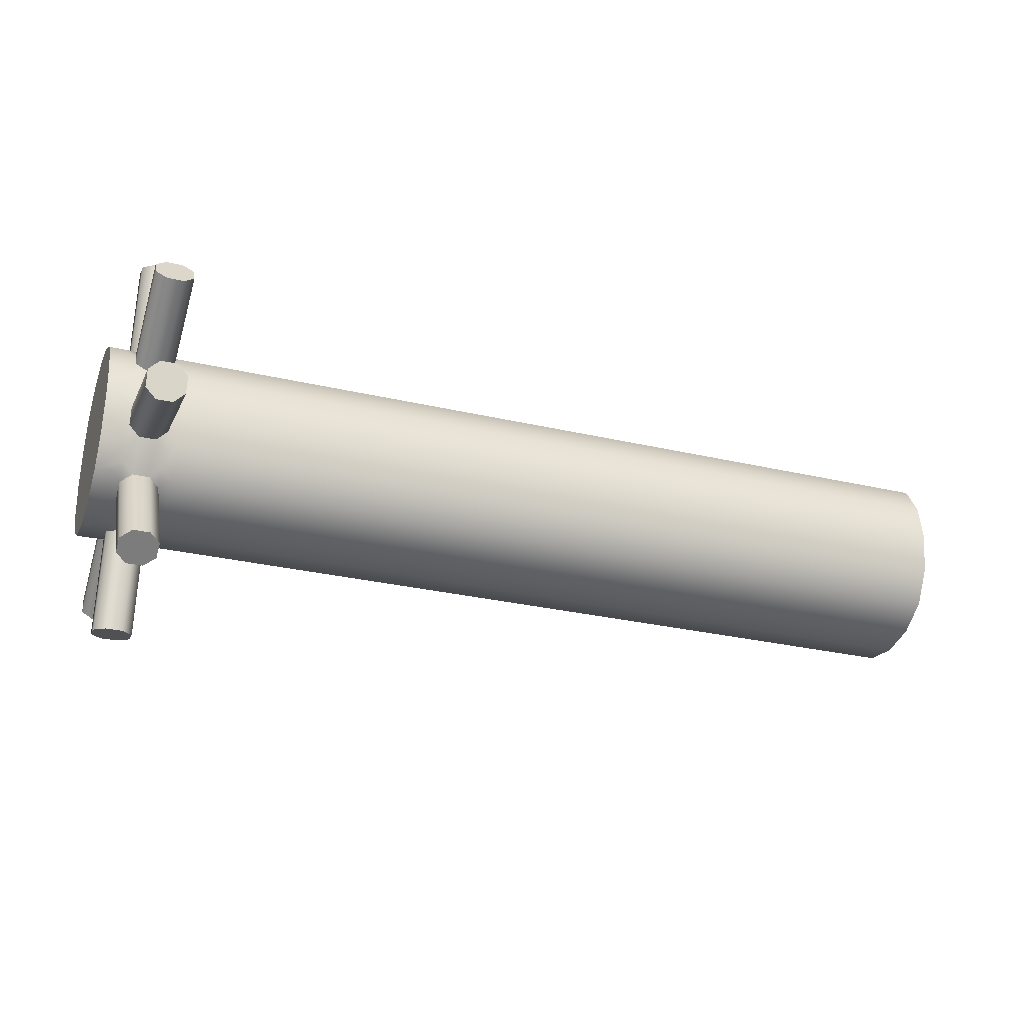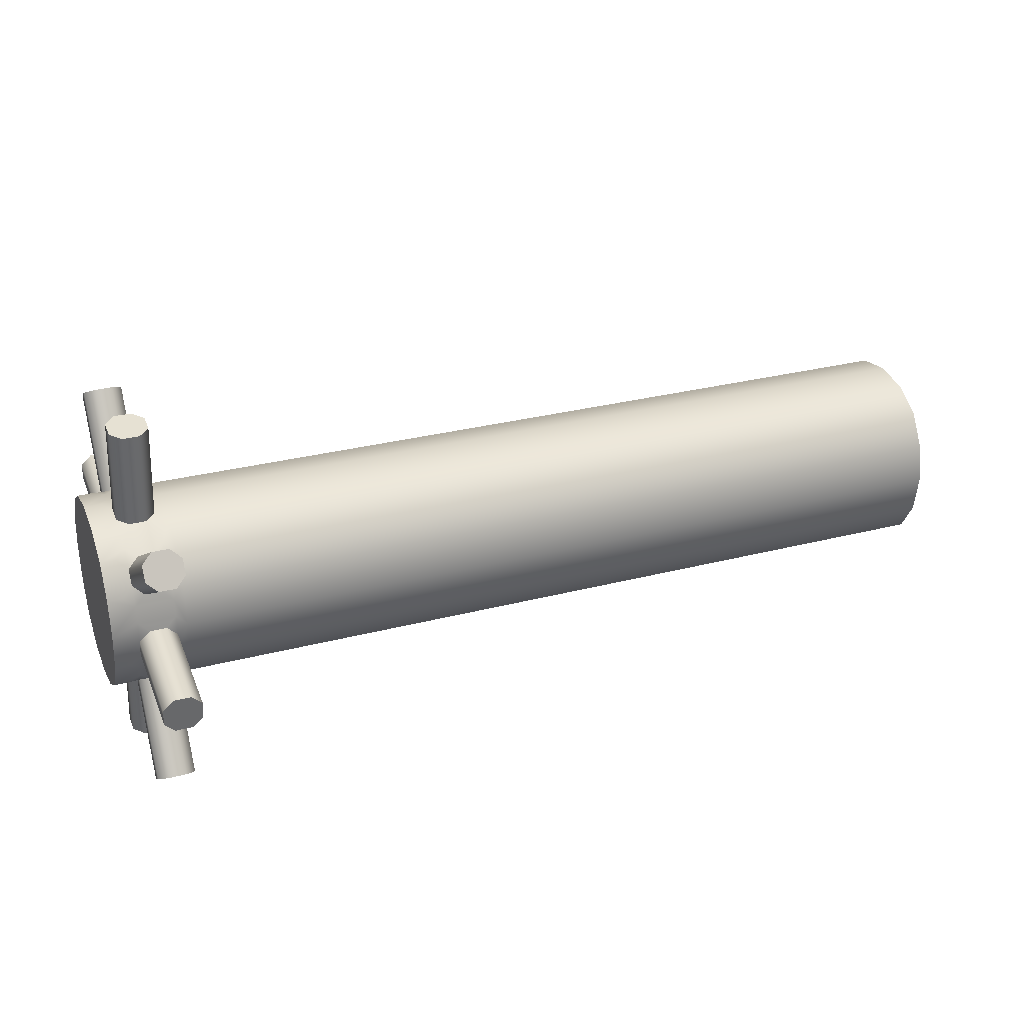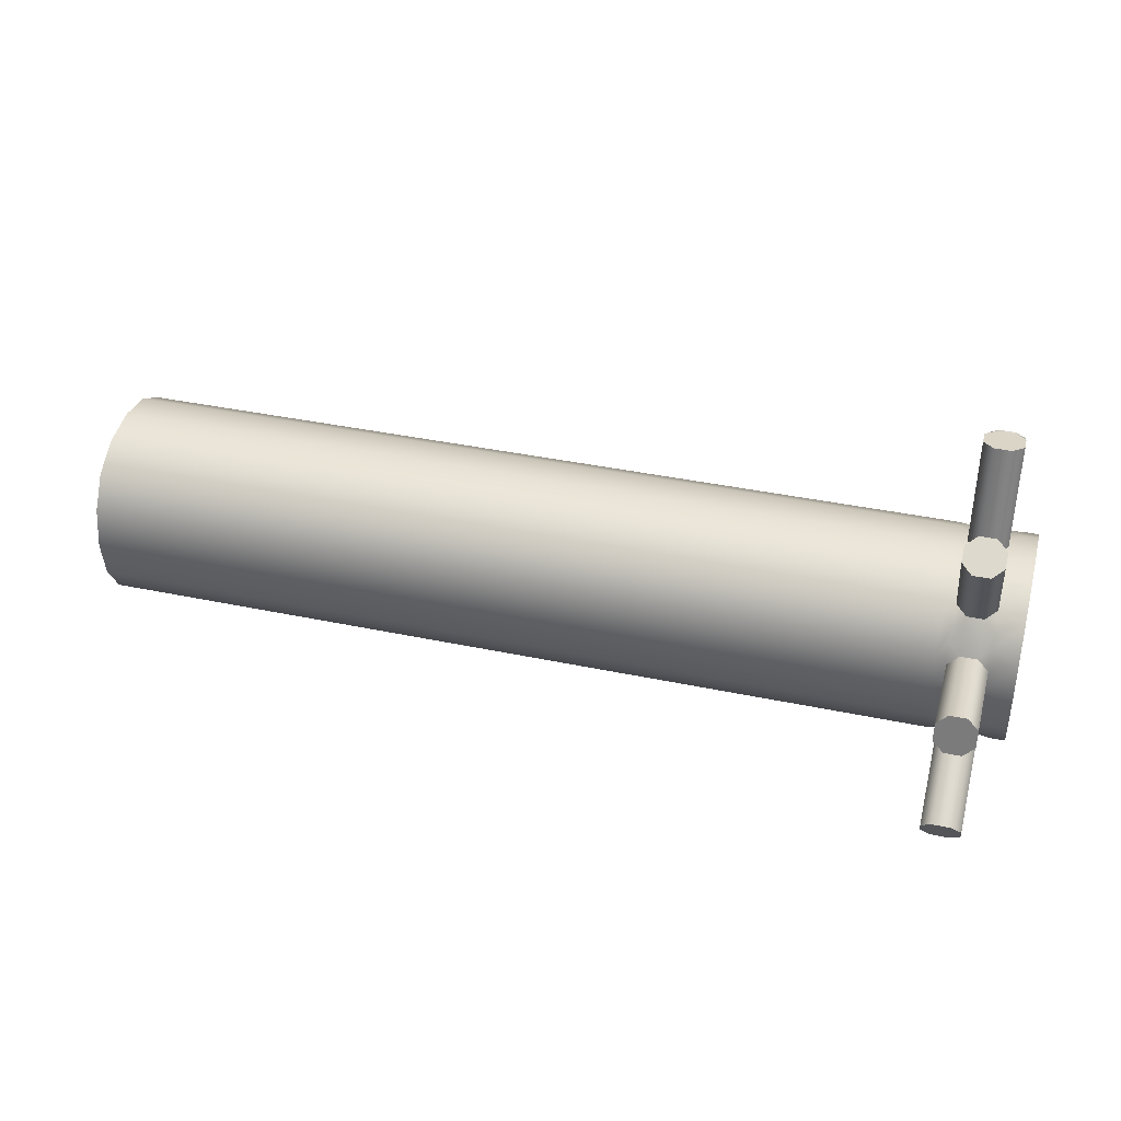
<metadata>
{"format":"obj","ext":"obj","renderer":"f3d","projection":"perspective","resolution":1024,"background":"white","views":[{"elev":-28.8,"azim":160.7,"up":"+Z"},{"elev":29.0,"azim":158.8,"up":"+Z"},{"elev":38.2,"azim":15.0,"up":"+Y"}]}
</metadata>
<code>
o Cube.011
v -0.4368 -0.0546 -0.1274
v -0.4368 0 -0.1365
v -0.4368 0.0546 -0.1274
v -0.4368 0.0546 0.1274
v -0.4368 0 0.1365
v -0.4368 -0.0546 0.1274
v -0.4368 0.1274 0.0546
v -0.4368 0.1365 0
v -0.4368 0.1274 -0.0546
v -0.4368 -0.1274 -0.0546
v -0.4368 -0.1365 0
v -0.4368 -0.1274 0.0546
v -0.4368 -0.1001 -0.1001
v -0.4368 0.1001 -0.1001
v -0.4368 -0.1001 0.1001
v -0.4368 0.1001 0.1001
v 0.8498 0.1001 -0.1001
v 0.8498 0.0546 -0.1274
v 0.8498 0 -0.1365
v 0.8498 -0.0546 -0.1274
v 0.8498 -0.1001 -0.1001
v 0.8498 0.1274 -0.0546
v 0.8498 0.1365 -0
v 0.8498 0.1274 0.0546
v 0.8498 0.1001 0.1001
v 0.8498 0.0546 0.1274
v 0.8498 0 0.1365
v 0.8498 -0.0546 0.1274
v 0.8498 -0.1001 0.1001
v 0.8498 -0.1274 0.0546
v 0.8498 -0.1365 -0
v 0.8498 -0.1274 -0.0546
v 0.7593 0.06746 -0.1197
v 0.7743 0.0546 -0.1274
v 0.7593 0.0398 -0.1299
v 0.7443 0.0546 -0.1274
v 0.7743 0 -0.1365
v 0.7593 -0.0148 -0.134
v 0.7443 0 -0.1365
v 0.7593 0.0148 -0.134
v 0.7593 -0.0398 -0.1299
v 0.7743 -0.0546 -0.1274
v 0.7593 -0.06746 -0.1197
v 0.7443 -0.0546 -0.1274
v 0.7593 0.1299 -0.0398
v 0.7743 0.1274 -0.0546
v 0.7593 0.1197 -0.06746
v 0.7443 0.1274 -0.0546
v 0.7743 0.1365 -0
v 0.7593 0.134 -0.0148
v 0.7443 0.1365 -0
v 0.7593 0.134 0.0148
v 0.7593 0.1197 0.06746
v 0.7743 0.1274 0.0546
v 0.7593 0.1299 0.0398
v 0.7443 0.1274 0.0546
v 0.7593 0.0398 0.1299
v 0.7743 0.0546 0.1274
v 0.7593 0.06746 0.1197
v 0.7443 0.0546 0.1274
v 0.7743 0 0.1365
v 0.7593 0.0148 0.134
v 0.7443 0 0.1365
v 0.7593 -0.0148 0.134
v 0.7593 -0.06746 0.1197
v 0.7743 -0.0546 0.1274
v 0.7593 -0.0398 0.1299
v 0.7443 -0.0546 0.1274
v 0.7593 -0.1299 0.0398
v 0.7743 -0.1274 0.0546
v 0.7593 -0.1197 0.06746
v 0.7443 -0.1274 0.0546
v 0.7743 -0.1365 -0
v 0.7593 -0.134 0.0148
v 0.7443 -0.1365 -0
v 0.7593 -0.134 -0.0148
v 0.7593 -0.1197 -0.06746
v 0.7743 -0.1274 -0.0546
v 0.7593 -0.1299 -0.0398
v 0.7443 -0.1274 -0.0546
v 0.7743 -0.1001 -0.1001
v 0.7593 -0.1078 -0.08724
v 0.7443 -0.1001 -0.1001
v 0.7593 -0.08724 -0.1078
v 0.7743 0.1001 -0.1001
v 0.7593 0.08724 -0.1078
v 0.7443 0.1001 -0.1001
v 0.7593 0.1078 -0.08724
v 0.7743 -0.1001 0.1001
v 0.7593 -0.08724 0.1078
v 0.7443 -0.1001 0.1001
v 0.7593 -0.1078 0.08724
v 0.7743 0.1001 0.1001
v 0.7593 0.1078 0.08724
v 0.7443 0.1001 0.1001
v 0.7593 0.08724 0.1078
v 0.813 0.08724 -0.1078
v 0.798 0.1001 -0.1001
v 0.813 0.1078 -0.08724
v 0.828 0.1001 -0.1001
v 0.798 0.0546 -0.1274
v 0.813 0.06746 -0.1197
v 0.828 0.0546 -0.1274
v 0.813 0.0398 -0.1299
v 0.813 -0.0148 -0.134
v 0.798 0 -0.1365
v 0.813 0.0148 -0.134
v 0.828 0 -0.1365
v 0.798 -0.0546 -0.1274
v 0.813 -0.0398 -0.1299
v 0.828 -0.0546 -0.1274
v 0.813 -0.06746 -0.1197
v 0.813 -0.1078 -0.08724
v 0.798 -0.1001 -0.1001
v 0.813 -0.08724 -0.1078
v 0.828 -0.1001 -0.1001
v 0.798 0.1274 -0.0546
v 0.813 0.1299 -0.0398
v 0.828 0.1274 -0.0546
v 0.813 0.1197 -0.06746
v 0.813 0.134 -0.0148
v 0.798 0.1365 -0
v 0.813 0.134 0.0148
v 0.828 0.1365 -0
v 0.798 0.1274 0.0546
v 0.813 0.1197 0.06746
v 0.828 0.1274 0.0546
v 0.813 0.1299 0.0398
v 0.813 0.1078 0.08724
v 0.798 0.1001 0.1001
v 0.813 0.08724 0.1078
v 0.828 0.1001 0.1001
v 0.798 0.0546 0.1274
v 0.813 0.0398 0.1299
v 0.828 0.0546 0.1274
v 0.813 0.06746 0.1197
v 0.813 0.0148 0.134
v 0.798 0 0.1365
v 0.813 -0.0148 0.134
v 0.828 0 0.1365
v 0.798 -0.0546 0.1274
v 0.813 -0.06746 0.1197
v 0.828 -0.0546 0.1274
v 0.813 -0.0398 0.1299
v 0.813 -0.08724 0.1078
v 0.798 -0.1001 0.1001
v 0.813 -0.1078 0.08724
v 0.828 -0.1001 0.1001
v 0.798 -0.1274 0.0546
v 0.813 -0.1299 0.0398
v 0.828 -0.1274 0.0546
v 0.813 -0.1197 0.06746
v 0.813 -0.134 0.0148
v 0.798 -0.1365 -0
v 0.813 -0.134 -0.0148
v 0.828 -0.1365 -0
v 0.798 -0.1274 -0.0546
v 0.813 -0.1197 -0.06746
v 0.828 -0.1274 -0.0546
v 0.813 -0.1299 -0.0398
v 0.7593 0.1621 -0.2327
v 0.7743 0.175 -0.225
v 0.7743 0.1295 -0.2523
v 0.7593 0.1424 -0.2445
v 0.7593 -0.03873 -0.2777
v 0.7743 -0.02394 -0.2801
v 0.7743 -0.07854 -0.271
v 0.7593 -0.06374 -0.2735
v 0.7743 0.271 -0.07854
v 0.7593 0.2735 -0.06374
v 0.7593 0.2777 -0.03873
v 0.7743 0.2801 -0.02394
v 0.7743 0.2523 0.1295
v 0.7593 0.2445 0.1424
v 0.7593 0.2327 0.1621
v 0.7743 0.225 0.175
v 0.7743 0.07854 0.271
v 0.7593 0.06374 0.2735
v 0.7593 0.03873 0.2777
v 0.7743 0.02394 0.2801
v 0.7743 -0.1295 0.2523
v 0.7593 -0.1424 0.2445
v 0.7593 -0.1621 0.2327
v 0.7743 -0.175 0.225
v 0.7743 -0.271 0.07854
v 0.7593 -0.2735 0.06374
v 0.7593 -0.2777 0.03873
v 0.7743 -0.2801 0.02394
v 0.7743 -0.2523 -0.1295
v 0.7593 -0.2445 -0.1424
v 0.7593 -0.2327 -0.1621
v 0.7743 -0.225 -0.175
v 0.798 0.175 -0.225
v 0.813 0.1621 -0.2327
v 0.813 0.1424 -0.2445
v 0.798 0.1295 -0.2523
v 0.798 -0.02394 -0.2801
v 0.813 -0.03873 -0.2777
v 0.813 -0.06374 -0.2735
v 0.798 -0.07854 -0.271
v 0.813 0.2735 -0.06374
v 0.798 0.271 -0.07854
v 0.798 0.2801 -0.02394
v 0.813 0.2777 -0.03873
v 0.813 0.2445 0.1424
v 0.798 0.2523 0.1295
v 0.798 0.225 0.175
v 0.813 0.2327 0.1621
v 0.813 0.06374 0.2735
v 0.798 0.07854 0.271
v 0.798 0.02394 0.2801
v 0.813 0.03873 0.2777
v 0.813 -0.1424 0.2445
v 0.798 -0.1295 0.2523
v 0.798 -0.175 0.225
v 0.813 -0.1621 0.2327
v 0.813 -0.2735 0.06374
v 0.798 -0.271 0.07854
v 0.798 -0.2801 0.02394
v 0.813 -0.2777 0.03873
v 0.813 -0.2445 -0.1424
v 0.798 -0.2523 -0.1295
v 0.798 -0.225 -0.175
v 0.813 -0.2327 -0.1621
v 0.8498 0.1001 -0.1001
v 0.8498 0.0546 -0.1274
v 0.8498 0 -0.1365
v 0.8498 -0.0546 -0.1274
v 0.8498 -0.1001 -0.1001
v 0.8498 0.1274 -0.0546
v 0.8498 0.1365 -0
v 0.8498 0.1274 0.0546
v 0.8498 0.1001 0.1001
v 0.8498 0.0546 0.1274
v 0.8498 0 0.1365
v 0.8498 -0.0546 0.1274
v 0.8498 -0.1001 0.1001
v 0.8498 -0.1274 0.0546
v 0.8498 -0.1365 -0
v 0.8498 -0.1274 -0.0546
v 0.7593 0.06746 -0.1197
v 0.7743 0.0546 -0.1274
v 0.7743 0 -0.1365
v 0.7593 -0.0148 -0.134
v 0.7593 -0.0398 -0.1299
v 0.7743 -0.0546 -0.1274
v 0.7593 0.1299 -0.0398
v 0.7743 0.1274 -0.0546
v 0.7743 0.1365 -0
v 0.7593 0.134 -0.0148
v 0.7593 0.1197 0.06746
v 0.7743 0.1274 0.0546
v 0.7593 0.0398 0.1299
v 0.7743 0.0546 0.1274
v 0.7743 0 0.1365
v 0.7593 0.0148 0.134
v 0.7593 -0.06746 0.1197
v 0.7743 -0.0546 0.1274
v 0.7593 -0.1299 0.0398
v 0.7743 -0.1274 0.0546
v 0.7743 -0.1365 -0
v 0.7593 -0.134 0.0148
v 0.7593 -0.1197 -0.06746
v 0.7743 -0.1274 -0.0546
v 0.7743 -0.1001 -0.1001
v 0.7593 -0.1078 -0.08724
v 0.7743 0.1001 -0.1001
v 0.7593 0.08724 -0.1078
v 0.7743 -0.1001 0.1001
v 0.7593 -0.08724 0.1078
v 0.7743 0.1001 0.1001
v 0.7593 0.1078 0.08724
v 0.813 0.08724 -0.1078
v 0.798 0.1001 -0.1001
v 0.798 0.0546 -0.1274
v 0.813 0.06746 -0.1197
v 0.813 -0.0148 -0.134
v 0.798 0 -0.1365
v 0.798 -0.0546 -0.1274
v 0.813 -0.0398 -0.1299
v 0.813 -0.1078 -0.08724
v 0.798 -0.1001 -0.1001
v 0.798 0.1274 -0.0546
v 0.813 0.1299 -0.0398
v 0.813 0.134 -0.0148
v 0.798 0.1365 -0
v 0.798 0.1274 0.0546
v 0.813 0.1197 0.06746
v 0.813 0.1078 0.08724
v 0.798 0.1001 0.1001
v 0.798 0.0546 0.1274
v 0.813 0.0398 0.1299
v 0.813 0.0148 0.134
v 0.798 0 0.1365
v 0.798 -0.0546 0.1274
v 0.813 -0.06746 0.1197
v 0.813 -0.08724 0.1078
v 0.798 -0.1001 0.1001
v 0.798 -0.1274 0.0546
v 0.813 -0.1299 0.0398
v 0.813 -0.134 0.0148
v 0.798 -0.1365 -0
v 0.798 -0.1274 -0.0546
v 0.813 -0.1197 -0.06746
v 0.813 -0.1621 0.2327
v 0.798 -0.175 0.225
v 0.7743 -0.175 0.225
v 0.7593 -0.1621 0.2327
v 0.7743 -0.2801 0.02394
v 0.7593 -0.2777 0.03873
v 0.7593 -0.2735 0.06374
v 0.7743 -0.271 0.07854
v 0.7593 0.2735 -0.06374
v 0.7743 0.271 -0.07854
v 0.798 0.271 -0.07854
v 0.813 0.2735 -0.06374
v 0.798 -0.1295 0.2523
v 0.813 -0.1424 0.2445
v 0.7743 -0.02394 -0.2801
v 0.7593 -0.03873 -0.2777
v 0.7593 -0.06374 -0.2735
v 0.7743 -0.07854 -0.271
v 0.813 0.1621 -0.2327
v 0.798 0.175 -0.225
v 0.7743 0.175 -0.225
v 0.7593 0.1621 -0.2327
v 0.7743 -0.225 -0.175
v 0.7593 -0.2327 -0.1621
v 0.7593 -0.2445 -0.1424
v 0.7743 -0.2523 -0.1295
v 0.798 -0.271 0.07854
v 0.813 -0.2735 0.06374
v 0.813 -0.2777 0.03873
v 0.798 -0.2801 0.02394
v 0.798 0.1295 -0.2523
v 0.813 0.1424 -0.2445
v 0.813 0.2777 -0.03873
v 0.798 0.2801 -0.02394
v 0.7743 0.2801 -0.02394
v 0.7593 0.2777 -0.03873
v 0.798 -0.2523 -0.1295
v 0.813 -0.2445 -0.1424
v 0.813 -0.2327 -0.1621
v 0.798 -0.225 -0.175
v 0.798 -0.07854 -0.271
v 0.813 -0.06374 -0.2735
v 0.813 -0.03873 -0.2777
v 0.798 -0.02394 -0.2801
v 0.7593 0.2445 0.1424
v 0.7743 0.2523 0.1295
v 0.798 0.2523 0.1295
v 0.813 0.2445 0.1424
v 0.7593 0.06374 0.2735
v 0.7743 0.07854 0.271
v 0.798 0.07854 0.271
v 0.813 0.06374 0.2735
v 0.7593 0.1424 -0.2445
v 0.7743 0.1295 -0.2523
v 0.813 0.2327 0.1621
v 0.798 0.225 0.175
v 0.7743 0.225 0.175
v 0.7593 0.2327 0.1621
v 0.7743 0.02394 0.2801
v 0.7593 0.03873 0.2777
v 0.813 0.03873 0.2777
v 0.798 0.02394 0.2801
v 0.7593 -0.1424 0.2445
v 0.7743 -0.1295 0.2523
f 104 35 275
f 86 161 357
f 106 197 319
f 265 43 246
f 96 95 60
f 62 179 353
f 144 67 295
f 90 183 182
f 160 79 303
f 82 191 190
f 91 72 92
f 69 74 187
f 128 55 287
f 94 175 349
f 87 48 88
f 50 171 313
f 58 177 210
f 230 285 231
f 10 80 75
f 157 78 189
f 42 167 345
f 138 211 363
f 146 215 184
f 46 169 202
f 149 70 185
f 84 83 44
f 29 152 238
f 49 122 203
f 7 56 51
f 154 219 309
f 269 71 260
f 34 163 335
f 93 130 207
f 204 340 338
f 368 308 307
f 333 310 334
f 350 362 361
f 330 328 192
f 347 320 348
f 212 364 366
f 31 160 240
f 17 120 230
f 95 251 56
f 83 263 80
f 240 281 21
f 267 47 248
f 228 277 19
f 253 60 63
f 6 68 63
f 245 44 39
f 97 102 195
f 54 173 206
f 114 223 327
f 41 38 165
f 231 128 232
f 247 48 51
f 271 59 254
f 15 91 68
f 25 136 234
f 85 98 193
f 66 181 317
f 259 72 75
f 27 144 236
f 3 36 39
f 239 23 235
f 234 293 27
f 105 110 199
f 134 209 365
f 21 112 228
f 236 297 29
f 158 221 224
f 142 213 305
f 18 273 17
f 238 301 31
f 118 201 337
f 153 150 217
f 232 289 25
f 358 326 325
f 129 126 205
f 19 104 18
f 241 242 35
f 244 39 40
f 245 246 43
f 247 248 47
f 250 51 52
f 251 252 55
f 253 254 59
f 256 63 64
f 257 258 67
f 259 260 71
f 262 75 76
f 263 264 79
f 266 83 84
f 268 87 88
f 270 91 92
f 272 95 96
f 273 274 99
f 276 103 104
f 277 278 107
f 280 111 112
f 281 282 115
f 284 119 120
f 285 286 123
f 288 127 128
f 289 290 131
f 292 135 136
f 293 294 139
f 296 143 144
f 297 298 147
f 300 151 152
f 301 302 155
f 304 159 160
f 305 215 146
f 90 89 184
f 309 187 74
f 70 69 186
f 313 169 46
f 201 118 117
f 317 213 142
f 319 165 38
f 42 41 168
f 323 193 98
f 86 85 162
f 81 327 191
f 78 77 190
f 217 150 149
f 219 154 153
f 101 335 195
f 337 203 122
f 50 49 172
f 341 221 158
f 223 114 113
f 345 199 110
f 106 105 198
f 349 173 54
f 205 126 125
f 57 353 177
f 134 133 210
f 33 357 163
f 359 207 130
f 94 93 176
f 61 363 179
f 365 211 138
f 181 66 65
f 14 87 36
f 107 278 243
f 35 104 107
f 35 242 275
f 107 40 35
f 40 107 243
f 33 86 357
f 37 106 319
f 279 282 265
f 279 112 115
f 265 246 279
f 265 84 43
f 279 115 282
f 60 59 96
f 16 4 60
f 60 95 16
f 57 62 353
f 139 294 255
f 67 144 139
f 67 258 295
f 139 64 67
f 64 139 255
f 65 90 182
f 155 302 261
f 79 160 155
f 79 264 303
f 155 76 79
f 76 155 261
f 77 82 190
f 72 91 15
f 72 71 92
f 15 12 72
f 186 69 187
f 123 286 249
f 55 128 123
f 55 252 287
f 123 52 55
f 52 123 249
f 53 94 349
f 48 87 14
f 48 47 88
f 14 9 48
f 45 50 313
f 133 58 210
f 284 230 119
f 285 124 231
f 230 284 285
f 75 11 10
f 79 76 75
f 75 80 79
f 341 157 189
f 109 42 345
f 61 138 363
f 89 146 184
f 117 46 202
f 218 149 185
f 44 43 84
f 13 1 44
f 44 83 13
f 147 29 148
f 152 151 238
f 29 147 152
f 172 49 203
f 51 8 7
f 55 52 51
f 51 56 55
f 73 154 309
f 299 298 269
f 299 152 147
f 269 260 299
f 269 92 71
f 299 147 298
f 101 34 335
f 176 93 207
f 316 315 314
f 340 204 316
f 340 339 338
f 316 170 340
f 170 316 314
f 306 214 368
f 306 216 318
f 368 307 306
f 368 367 308
f 306 318 214
f 332 331 312
f 310 333 332
f 310 188 334
f 332 311 310
f 311 332 312
f 360 351 350
f 360 208 352
f 350 361 360
f 350 174 362
f 360 352 351
f 344 222 330
f 344 343 342
f 330 192 344
f 330 329 328
f 344 342 222
f 346 200 322
f 320 347 346
f 320 166 348
f 346 321 320
f 321 346 322
f 356 355 354
f 364 212 356
f 364 180 366
f 356 178 364
f 178 356 354
f 155 31 156
f 160 159 240
f 31 155 160
f 99 17 100
f 120 119 230
f 17 99 120
f 7 16 95
f 95 56 7
f 95 272 251
f 10 13 83
f 83 80 10
f 83 266 263
f 304 240 159
f 281 116 21
f 240 304 281
f 283 274 267
f 283 120 99
f 267 248 283
f 267 88 47
f 283 99 274
f 280 228 111
f 277 108 19
f 228 280 277
f 63 256 253
f 4 5 63
f 63 60 4
f 63 5 6
f 67 64 63
f 63 68 67
f 39 244 245
f 1 2 39
f 39 44 1
f 323 97 195
f 125 54 206
f 81 114 327
f 168 41 165
f 123 231 124
f 128 127 232
f 231 123 128
f 51 250 247
f 9 8 51
f 51 48 9
f 291 290 271
f 291 136 131
f 271 254 291
f 271 96 59
f 291 131 290
f 68 6 15
f 270 257 68
f 68 91 270
f 131 25 132
f 136 135 234
f 25 131 136
f 162 85 193
f 141 66 317
f 75 262 259
f 12 11 75
f 75 72 12
f 139 27 140
f 144 143 236
f 27 139 144
f 39 2 3
f 35 40 39
f 39 36 35
f 23 227 226
f 32 229 20
f 227 239 32
f 28 237 30
f 239 235 28
f 24 233 26
f 235 23 24
f 226 225 22
f 32 20 227
f 28 30 239
f 24 26 235
f 226 22 23
f 23 239 227
f 292 234 135
f 293 140 27
f 234 292 293
f 198 105 199
f 137 134 365
f 115 21 116
f 112 111 228
f 21 115 112
f 296 236 143
f 297 148 29
f 236 296 297
f 113 158 224
f 145 142 305
f 276 18 103
f 273 100 17
f 18 276 273
f 300 238 151
f 301 156 31
f 238 300 301
f 121 118 337
f 220 153 217
f 288 232 127
f 289 132 25
f 232 288 289
f 324 196 358
f 324 194 336
f 358 325 324
f 358 164 326
f 324 336 196
f 359 129 205
f 107 19 108
f 104 103 18
f 19 107 104
f 36 241 35
f 243 244 40
f 44 245 43
f 48 247 47
f 249 250 52
f 56 251 55
f 60 253 59
f 255 256 64
f 68 257 67
f 72 259 71
f 261 262 76
f 80 263 79
f 265 266 84
f 267 268 88
f 269 270 92
f 271 272 96
f 100 273 99
f 275 276 104
f 108 277 107
f 279 280 112
f 116 281 115
f 283 284 120
f 124 285 123
f 287 288 128
f 132 289 131
f 291 292 136
f 140 293 139
f 295 296 144
f 148 297 147
f 299 300 152
f 156 301 155
f 303 304 160
f 145 305 146
f 183 90 184
f 73 309 74
f 185 70 186
f 45 313 46
f 202 201 117
f 141 317 142
f 37 319 38
f 167 42 168
f 97 323 98
f 161 86 162
f 82 81 191
f 189 78 190
f 218 217 149
f 220 219 153
f 102 101 195
f 121 337 122
f 171 50 172
f 157 341 158
f 224 223 113
f 109 345 110
f 197 106 198
f 53 349 54
f 206 205 125
f 58 57 177
f 209 134 210
f 34 33 163
f 129 359 130
f 175 94 176
f 62 61 179
f 137 365 138
f 182 181 65
f 36 3 14
f 268 241 36
f 36 87 268

</code>
